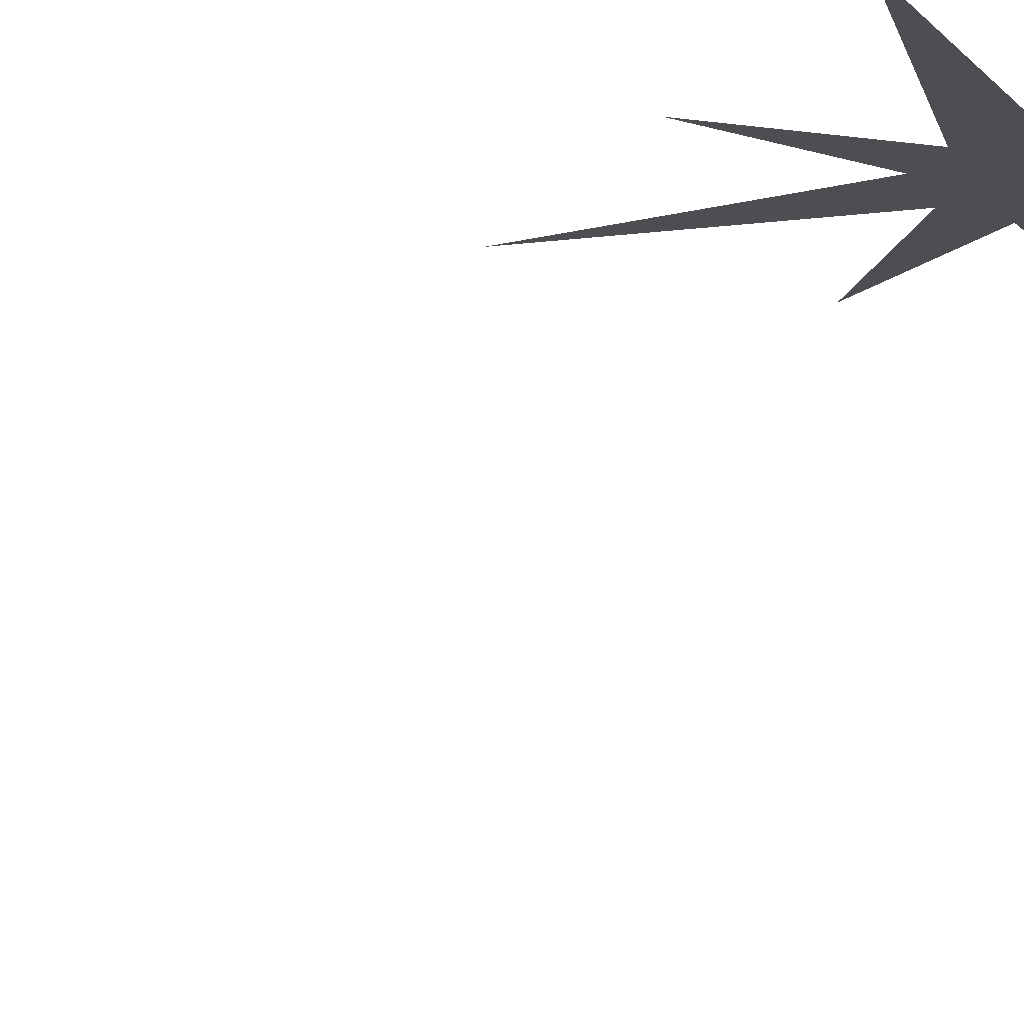
<metadata>
{"format":"obj","ext":"obj","renderer":"f3d","projection":"perspective","resolution":1024,"background":"white","views":[{"elev":-16.8,"azim":-24.6,"up":"+Y"}]}
</metadata>
<code>
g default
v 0 -0 -1
v -0 0 0.004481
v 0 -0 0.01409
g polySurface15
f 1 2 3
g default
v -0.1401 0 0.1428
v -0.0171 0 0.03923
v 0.001145 0 0.1403
v 0.01158 0 0.04537
v 0.1437 0 0.1391
v 0.03909 0 0.01724
v 0.1415 0 -0.002124
v 0.0456 0 -0.01135
v 0.1397 0 -0.1431
v 0.01487 0 -0.0414
v -0.001296 0 -0.1422
v -0.01752 0 -0.0393
v -0.1421 0 -0.1407
v -0.04258 0 -0.01366
v -0.1415 0 0.000558
v -0.04226 0 0.01462
g polySurface16
f 4 5 19
f 8 9 7
f 16 17 15
f 6 7 5
f 10 11 9
f 12 13 11
f 14 15 13
f 18 19 17
f 11 13 9
f 13 15 9
f 15 17 9
f 9 17 7
f 7 17 5
f 5 17 19

</code>
